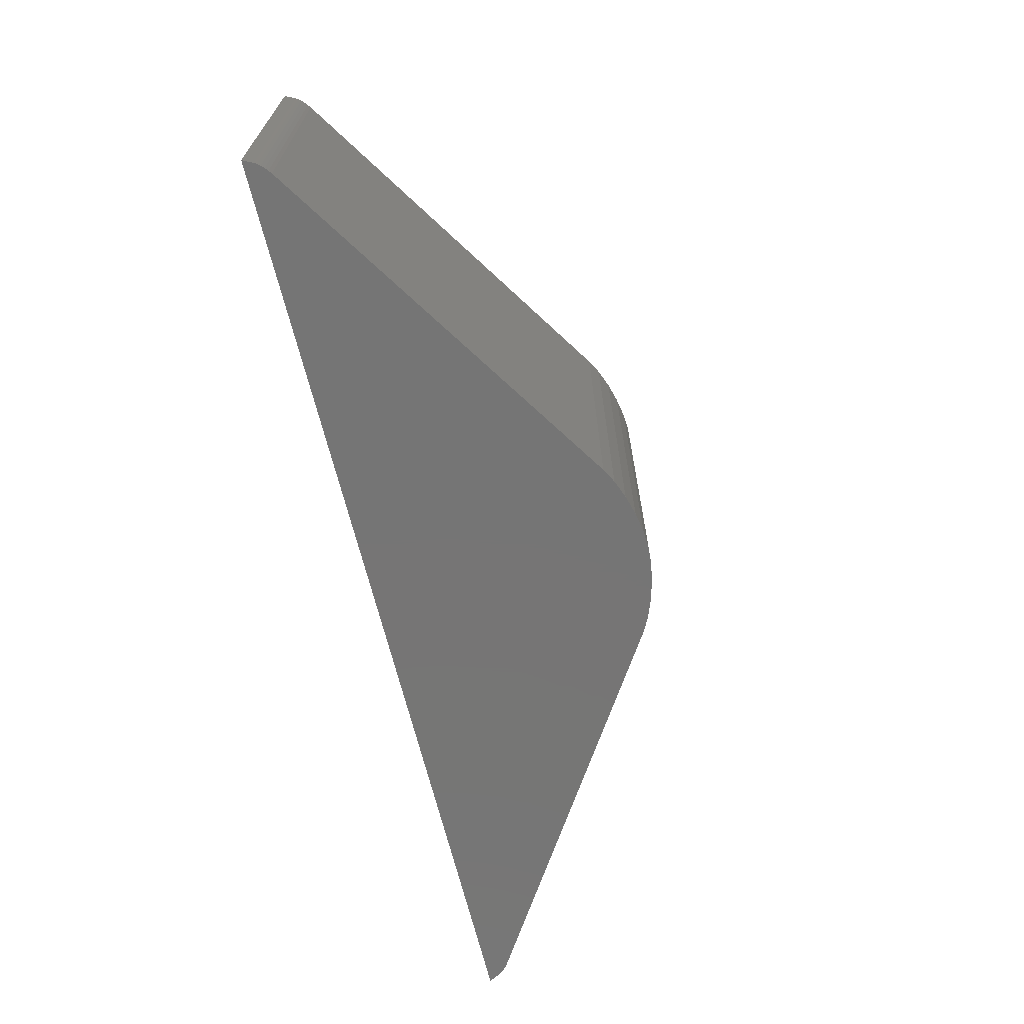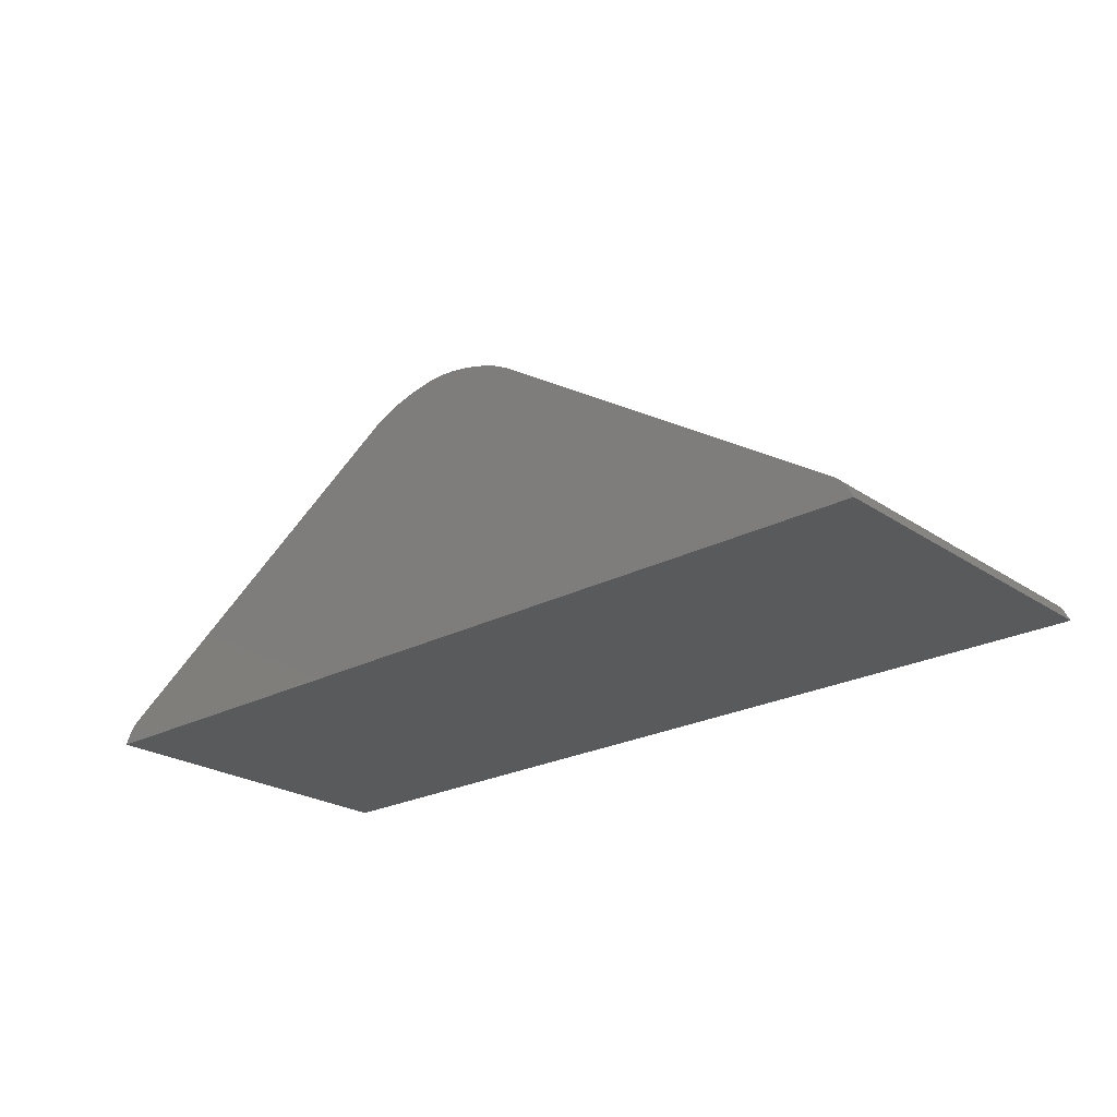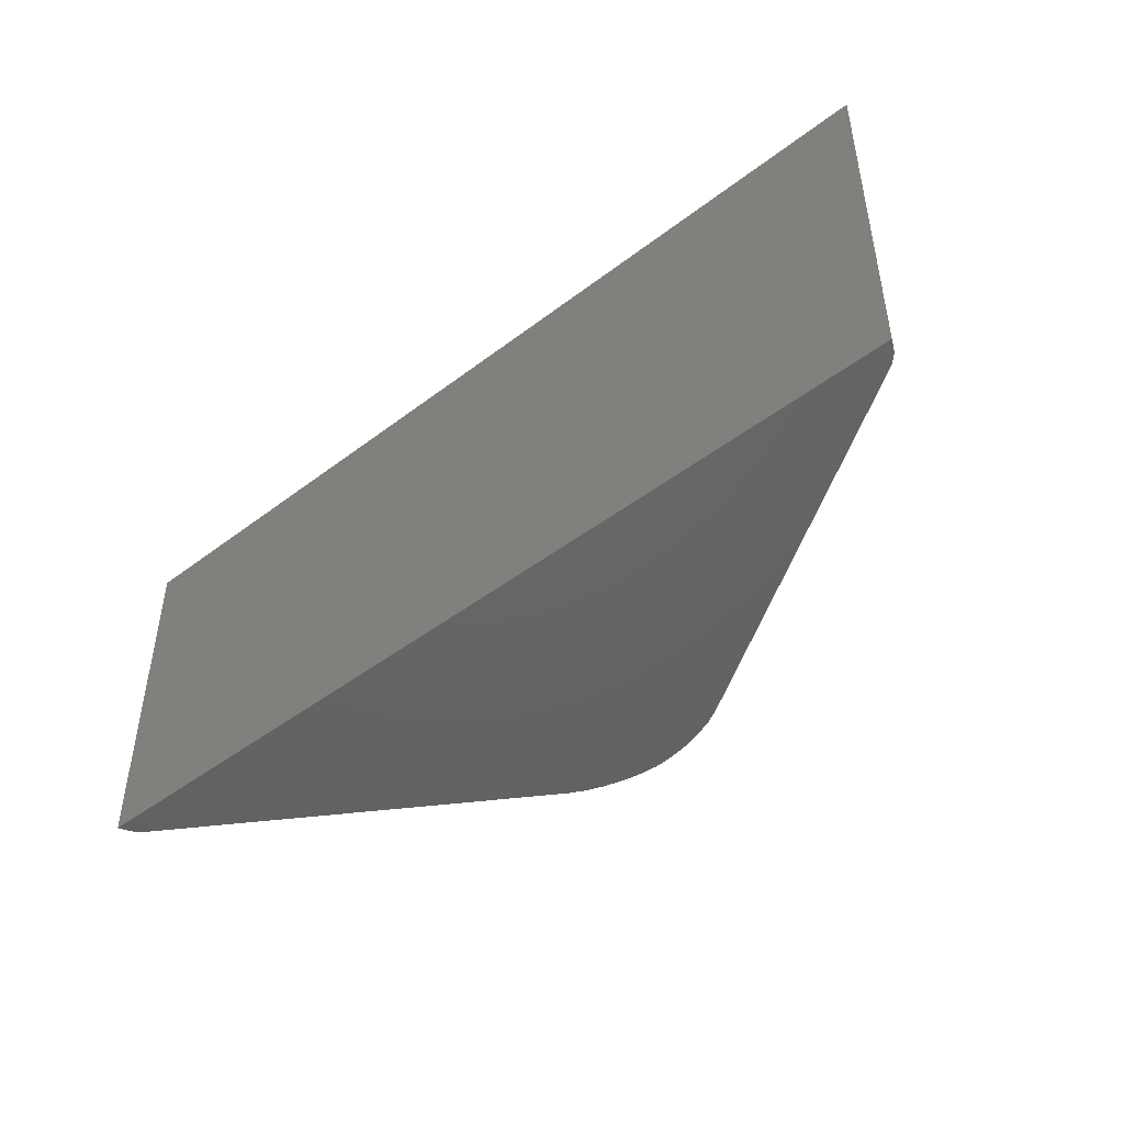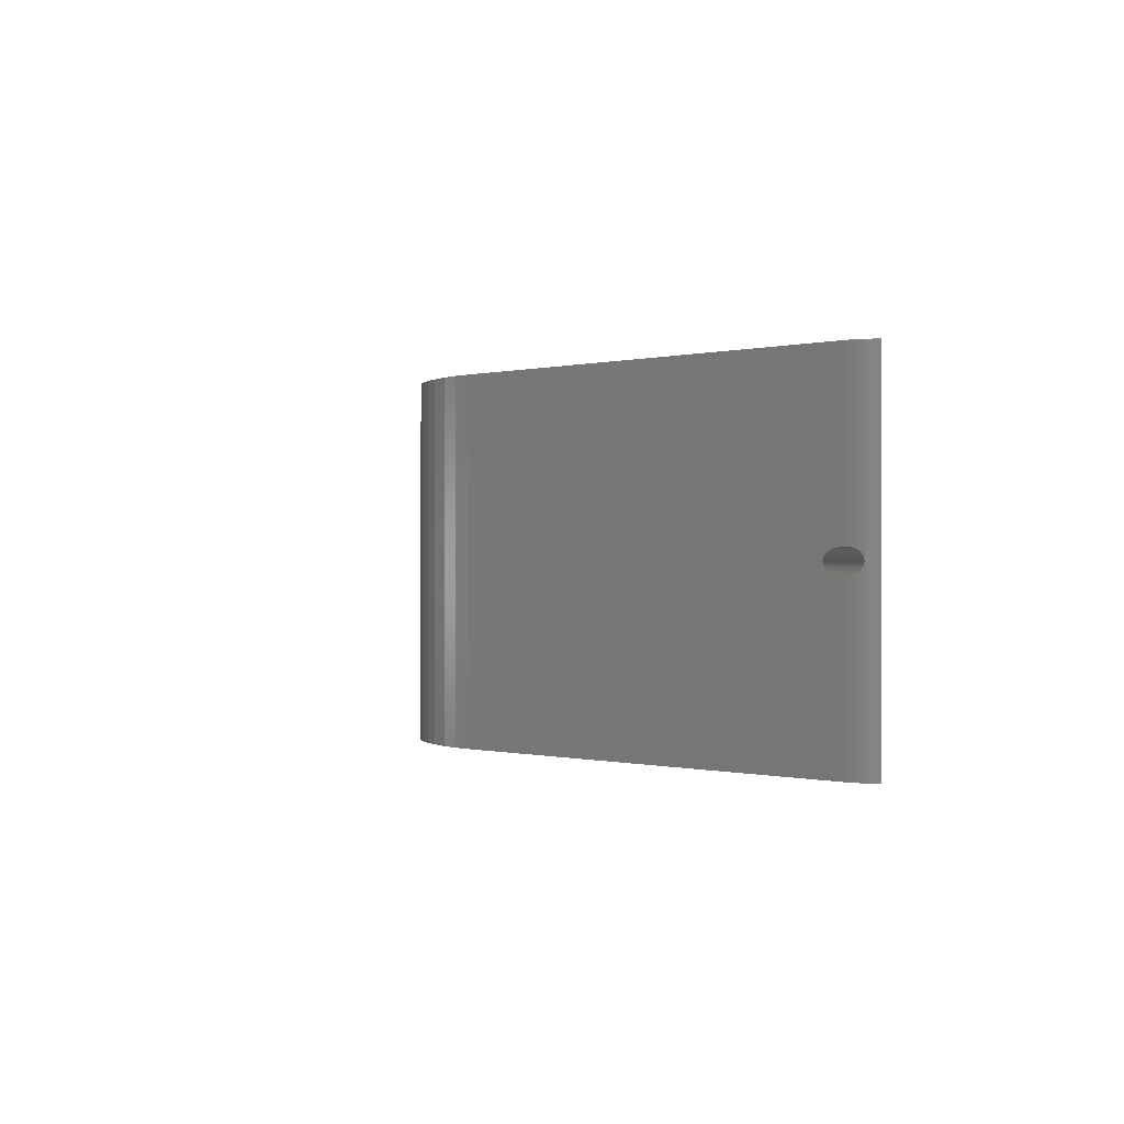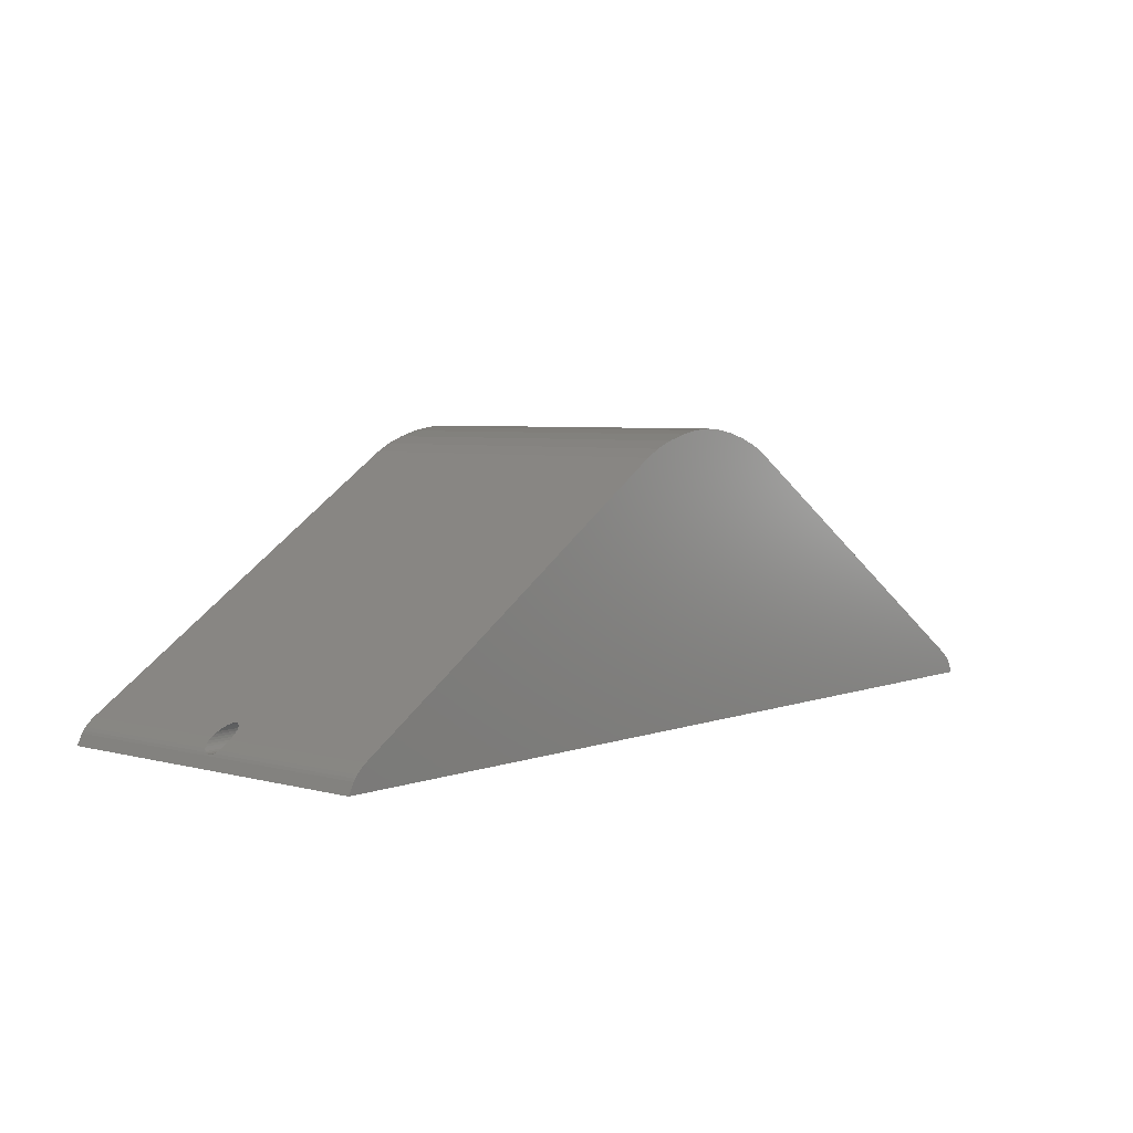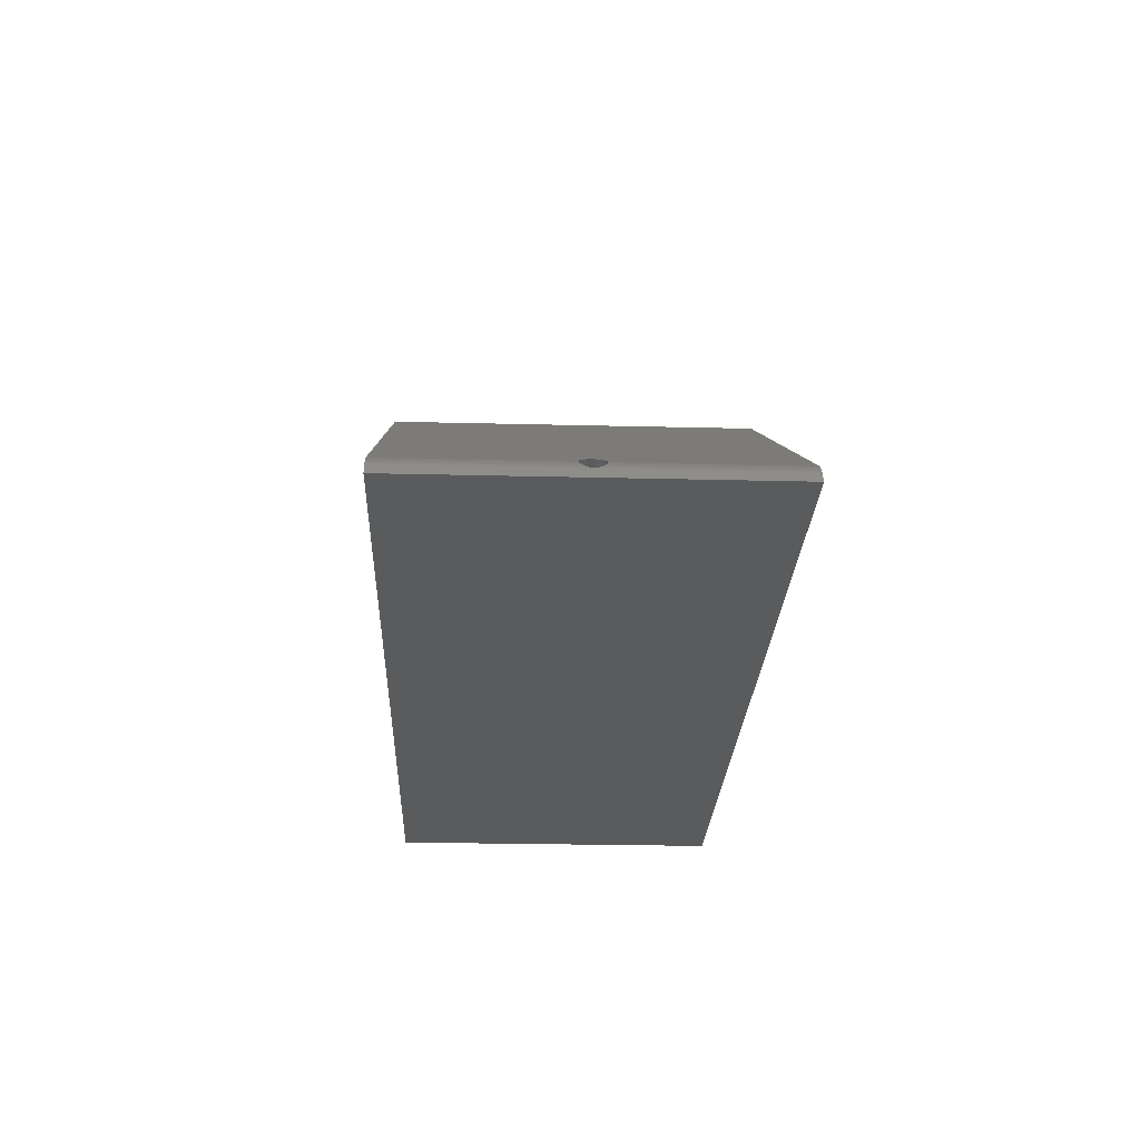
<metadata>
{"format":"stl","ext":"stl","renderer":"f3d","projection":"perspective","resolution":1024,"background":"white","views":[{"elev":-67.8,"azim":103.9,"up":"+Z"},{"elev":-23.6,"azim":-138.3,"up":"+Y"},{"elev":-46.2,"azim":41.0,"up":"+Z"},{"elev":-0.1,"azim":-104.3,"up":"+Z"},{"elev":4.8,"azim":-49.6,"up":"+Y"},{"elev":-25.0,"azim":-92.3,"up":"+Y"}]}
</metadata>
<code>
# stl→obj: 124 verts, 252 faces
v 0.04533 0.09066 3
v 0 0 3
v 8 0 3
v 7.955 0.09066 3
v 7.941 0.1117 3
v 7.921 0.1359 3
v 7.896 0.1611 3
v 7.868 0.1847 3
v 7.841 0.2044 3
v 4.781 2.182 3
v 4.655 2.25 3
v 4.498 2.31 3
v 4.326 2.358 3
v 4.154 2.389 3
v 4 2.4 3
v 3.846 2.389 3
v 0.07885 0.1359 3
v 0.05862 0.1117 3
v 0.1317 0.1847 3
v 0.104 0.1611 3
v 3.219 2.182 3
v 0.1592 0.2044 3
v 3.502 2.31 3
v 3.345 2.25 3
v 3.674 2.358 3
v 8 0 0
v 0 0 0
v 0.04533 0.09066 0
v 0.05862 0.1117 0
v 0.07885 0.1359 0
v 0.104 0.1611 0
v 0.1317 0.1847 0
v 0.1592 0.2044 0
v 3.219 2.182 0
v 3.345 2.25 0
v 3.502 2.31 0
v 3.674 2.358 0
v 3.846 2.389 0
v 4 2.4 0
v 4.154 2.389 0
v 4.326 2.358 0
v 4.498 2.31 0
v 4.655 2.25 0
v 4.781 2.182 0
v 7.841 0.2044 0
v 7.868 0.1847 0
v 7.896 0.1611 0
v 7.921 0.1359 0
v 7.941 0.1117 0
v 7.955 0.09066 0
v 5.5 0.2981 1.48
v 5.5 0.3 1.5
v 0.307 0.3 1.5
v 0.3041 0.2981 1.48
v 5.5 0.2924 1.462
v 0.2953 0.2924 1.462
v 5.5 0.2831 1.444
v 0.281 0.2831 1.444
v 5.5 0.2707 1.429
v 0.2617 0.2707 1.429
v 5.5 0.2556 1.417
v 0.2383 0.2556 1.417
v 5.5 0.2383 1.408
v 0.2115 0.2383 1.408
v 5.5 0.2195 1.402
v 0.1825 0.2195 1.402
v 0.153 0.2 1.4
v 5.5 0.2 1.4
v 0.1592 0.2044 1.4
v 0.1317 0.1847 1.402
v 0.1268 0.1805 1.402
v 5.5 0.1805 1.402
v 5.5 0.1617 1.408
v 0.1048 0.1617 1.408
v 0.104 0.1611 1.408
v 0.08736 0.1444 1.417
v 5.5 0.1444 1.417
v 0.07885 0.1359 1.424
v 0.07331 0.1293 1.429
v 5.5 0.1293 1.429
v 0.06295 0.1169 1.444
v 5.5 0.1169 1.444
v 0.05862 0.1117 1.454
v 0.05606 0.1076 1.462
v 5.5 0.1076 1.462
v 0.05246 0.1019 1.48
v 5.5 0.1019 1.48
v 0.05124 0.1 1.5
v 5.5 0.1 1.5
v 5.5 0.1019 1.52
v 0.05246 0.1019 1.52
v 5.5 0.1076 1.538
v 0.05606 0.1076 1.538
v 0.05862 0.1117 1.546
v 0.06295 0.1169 1.556
v 5.5 0.1169 1.556
v 0.07331 0.1293 1.571
v 5.5 0.1293 1.571
v 0.07885 0.1359 1.576
v 0.08736 0.1444 1.583
v 5.5 0.1444 1.583
v 0.104 0.1611 1.592
v 0.1048 0.1617 1.592
v 5.5 0.1617 1.592
v 0.1268 0.1805 1.598
v 5.5 0.1805 1.598
v 0.1317 0.1847 1.598
v 0.153 0.2 1.6
v 5.5 0.2 1.6
v 0.1592 0.2044 1.6
v 0.1825 0.2195 1.598
v 5.5 0.2195 1.598
v 0.2115 0.2383 1.592
v 5.5 0.2383 1.592
v 0.2383 0.2556 1.583
v 5.5 0.2556 1.583
v 0.2617 0.2707 1.571
v 5.5 0.2707 1.571
v 0.281 0.2831 1.556
v 5.5 0.2831 1.556
v 0.2953 0.2924 1.538
v 5.5 0.2924 1.538
v 5.5 0.2981 1.52
v 0.3041 0.2981 1.52
f 1 2 3
f 3 4 5
f 5 6 7
f 7 8 9
f 9 10 11
f 11 12 13
f 13 14 15
f 15 15 16
f 13 15 15
f 9 11 13
f 5 7 9
f 1 3 5
f 17 18 1
f 19 20 17
f 21 22 19
f 23 24 21
f 16 25 23
f 13 15 16
f 5 9 13
f 17 1 5
f 21 19 17
f 16 23 21
f 5 13 16
f 21 17 5
f 5 16 21
f 26 27 28
f 28 29 30
f 30 31 32
f 32 33 34
f 34 35 36
f 36 37 38
f 38 39 39
f 39 39 40
f 40 41 42
f 42 43 44
f 44 45 46
f 46 47 48
f 48 49 50
f 50 26 28
f 28 30 32
f 32 34 36
f 36 38 39
f 39 40 42
f 42 44 46
f 46 48 50
f 50 28 32
f 32 36 39
f 39 42 46
f 46 50 32
f 32 39 46
f 46 45 9
f 46 9 8
f 39 39 15
f 39 15 15
f 27 26 3
f 27 3 2
f 45 44 10
f 45 10 9
f 28 27 2
f 28 2 1
f 39 38 16
f 39 16 15
f 44 43 11
f 44 11 10
f 38 37 25
f 38 25 16
f 26 50 4
f 26 4 3
f 43 42 12
f 43 12 11
f 37 36 23
f 37 23 25
f 50 49 5
f 50 5 4
f 42 41 13
f 42 13 12
f 36 35 24
f 36 24 23
f 49 48 6
f 49 6 5
f 41 40 14
f 41 14 13
f 35 34 21
f 35 21 24
f 48 47 7
f 48 7 6
f 40 39 15
f 40 15 14
f 47 46 8
f 47 8 7
f 39 39 15
f 39 15 15
f 51 52 53
f 51 53 54
f 55 51 54
f 55 54 56
f 57 55 56
f 57 56 58
f 59 57 58
f 59 58 60
f 61 59 60
f 61 60 62
f 63 61 62
f 63 62 64
f 65 63 64
f 65 64 66
f 67 68 65
f 65 66 69
f 65 69 67
f 67 70 71
f 71 72 68
f 71 68 67
f 73 72 71
f 73 71 74
f 75 76 77
f 77 73 74
f 77 74 75
f 78 79 80
f 80 77 76
f 80 76 78
f 81 82 80
f 81 80 79
f 83 84 85
f 85 82 81
f 85 81 83
f 86 87 85
f 86 85 84
f 88 89 87
f 88 87 86
f 90 89 88
f 90 88 91
f 92 90 91
f 92 91 93
f 94 95 96
f 96 92 93
f 96 93 94
f 97 98 96
f 97 96 95
f 99 100 101
f 101 98 97
f 101 97 99
f 100 102 103
f 103 104 101
f 103 101 100
f 105 106 104
f 105 104 103
f 107 108 109
f 109 106 105
f 109 105 107
f 110 111 112
f 112 109 108
f 112 108 110
f 113 114 112
f 113 112 111
f 115 116 114
f 115 114 113
f 117 118 116
f 117 116 115
f 119 120 118
f 119 118 117
f 121 122 120
f 121 120 119
f 122 123 52
f 52 51 55
f 55 57 59
f 59 61 63
f 63 65 68
f 68 72 73
f 73 77 80
f 80 82 85
f 85 87 89
f 89 90 92
f 92 96 98
f 98 101 104
f 104 106 109
f 109 112 114
f 114 116 118
f 118 120 122
f 122 52 55
f 55 59 63
f 63 68 73
f 73 80 85
f 85 89 92
f 92 98 104
f 104 109 114
f 114 118 122
f 122 55 63
f 63 73 85
f 85 92 104
f 104 114 122
f 122 63 85
f 85 104 122
f 124 123 122
f 124 122 121
f 53 52 123
f 53 123 124
f 83 29 28
f 1 18 94
f 1 94 93
f 84 83 28
f 86 84 28
f 1 93 91
f 88 86 28
f 1 91 88
f 28 1 88
f 67 69 33
f 33 32 70
f 33 70 67
f 108 107 19
f 19 22 110
f 19 110 108
f 70 32 31
f 31 75 74
f 71 70 31
f 31 74 71
f 102 20 19
f 19 107 105
f 103 102 19
f 19 105 103
f 75 31 30
f 30 78 76
f 30 76 75
f 99 17 20
f 20 102 100
f 20 100 99
f 78 30 29
f 29 83 81
f 79 78 29
f 29 81 79
f 94 18 17
f 17 99 97
f 95 94 17
f 17 97 95
f 110 22 21
f 21 34 33
f 33 69 66
f 33 66 64
f 111 110 21
f 113 111 21
f 33 64 62
f 33 62 60
f 115 113 21
f 117 115 21
f 21 33 60
f 21 60 58
f 119 117 21
f 121 119 21
f 21 58 56
f 21 56 54
f 124 121 21
f 21 54 53
f 21 53 124

</code>
